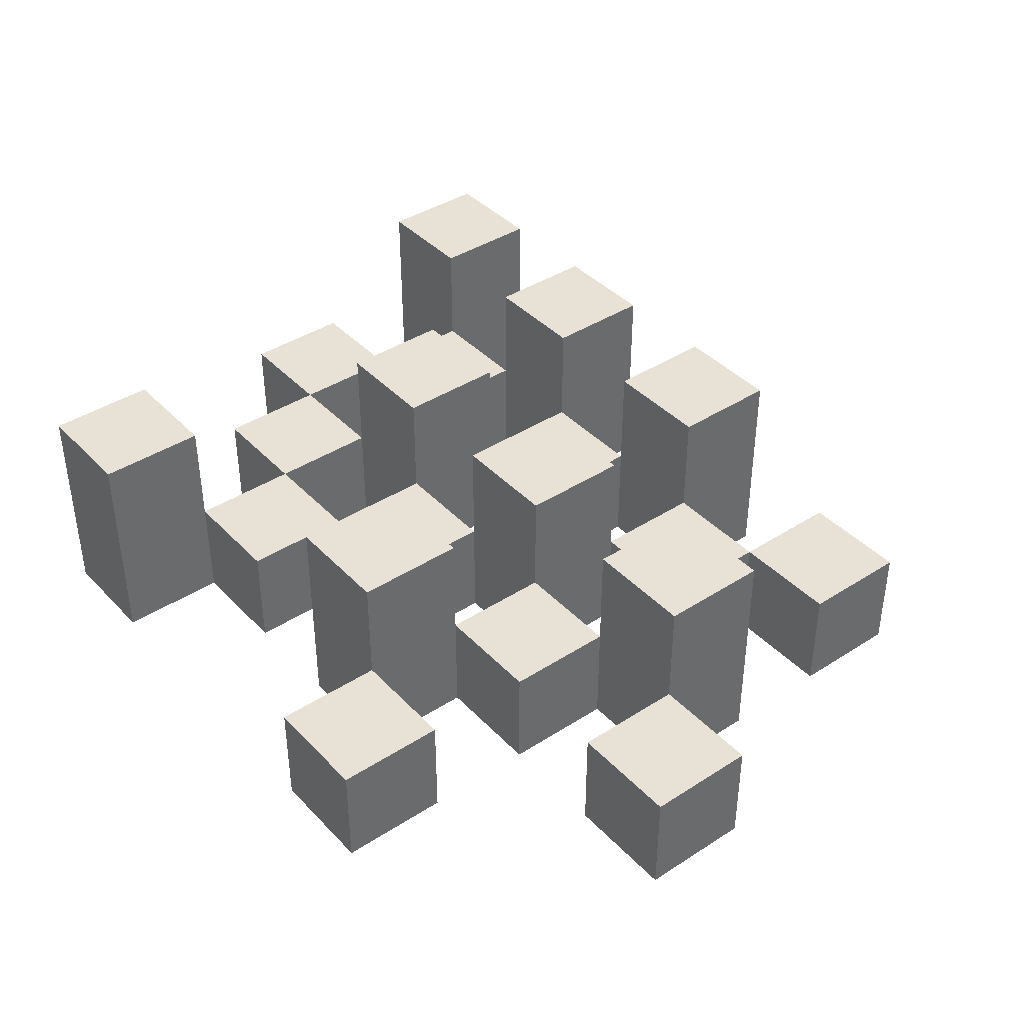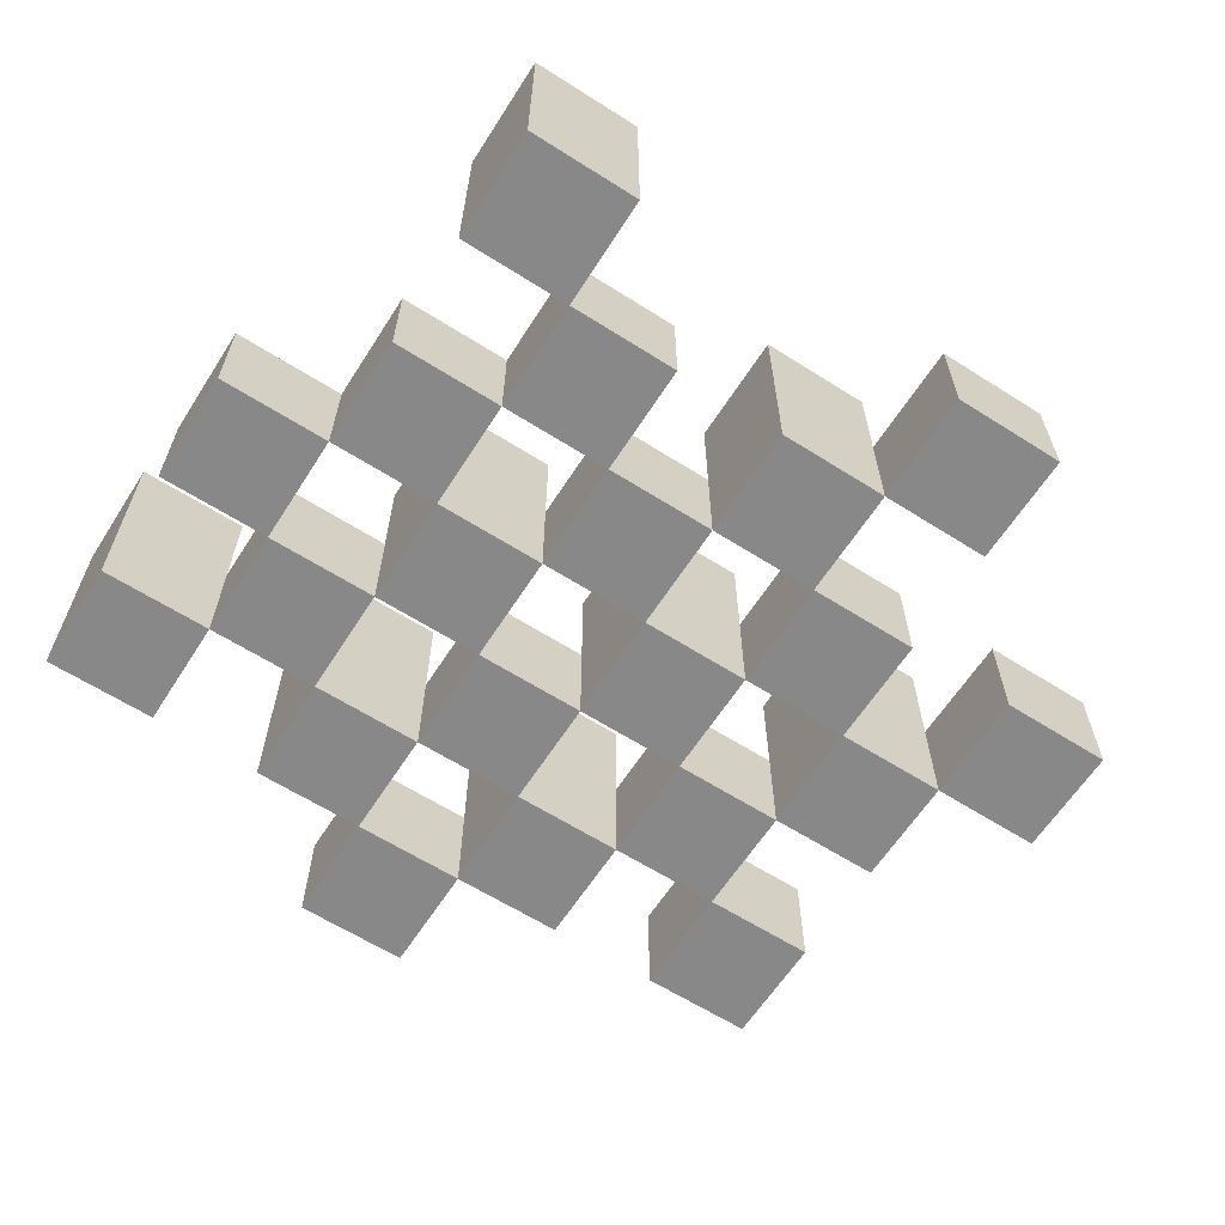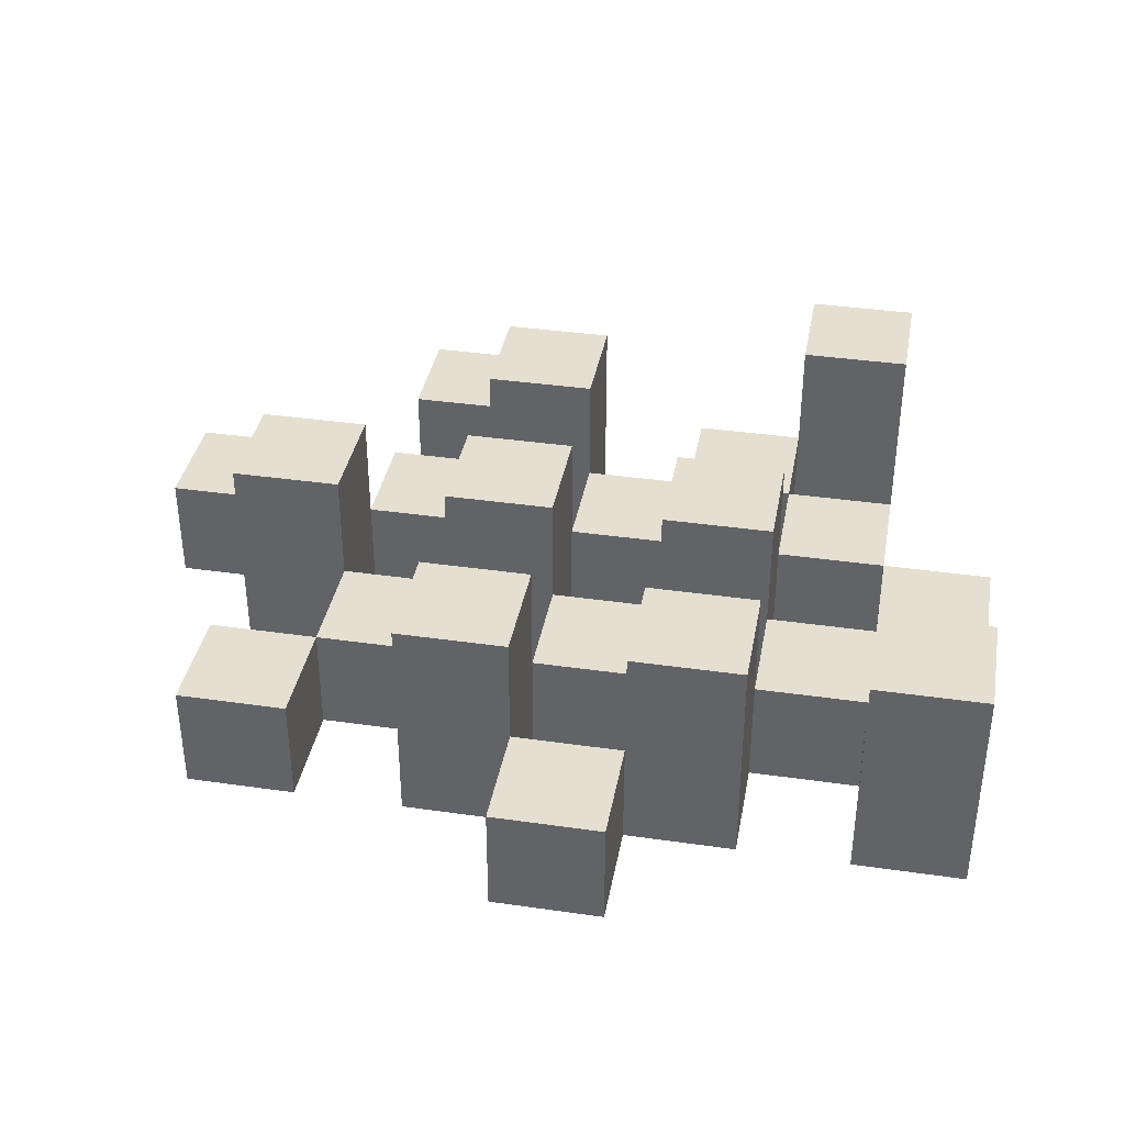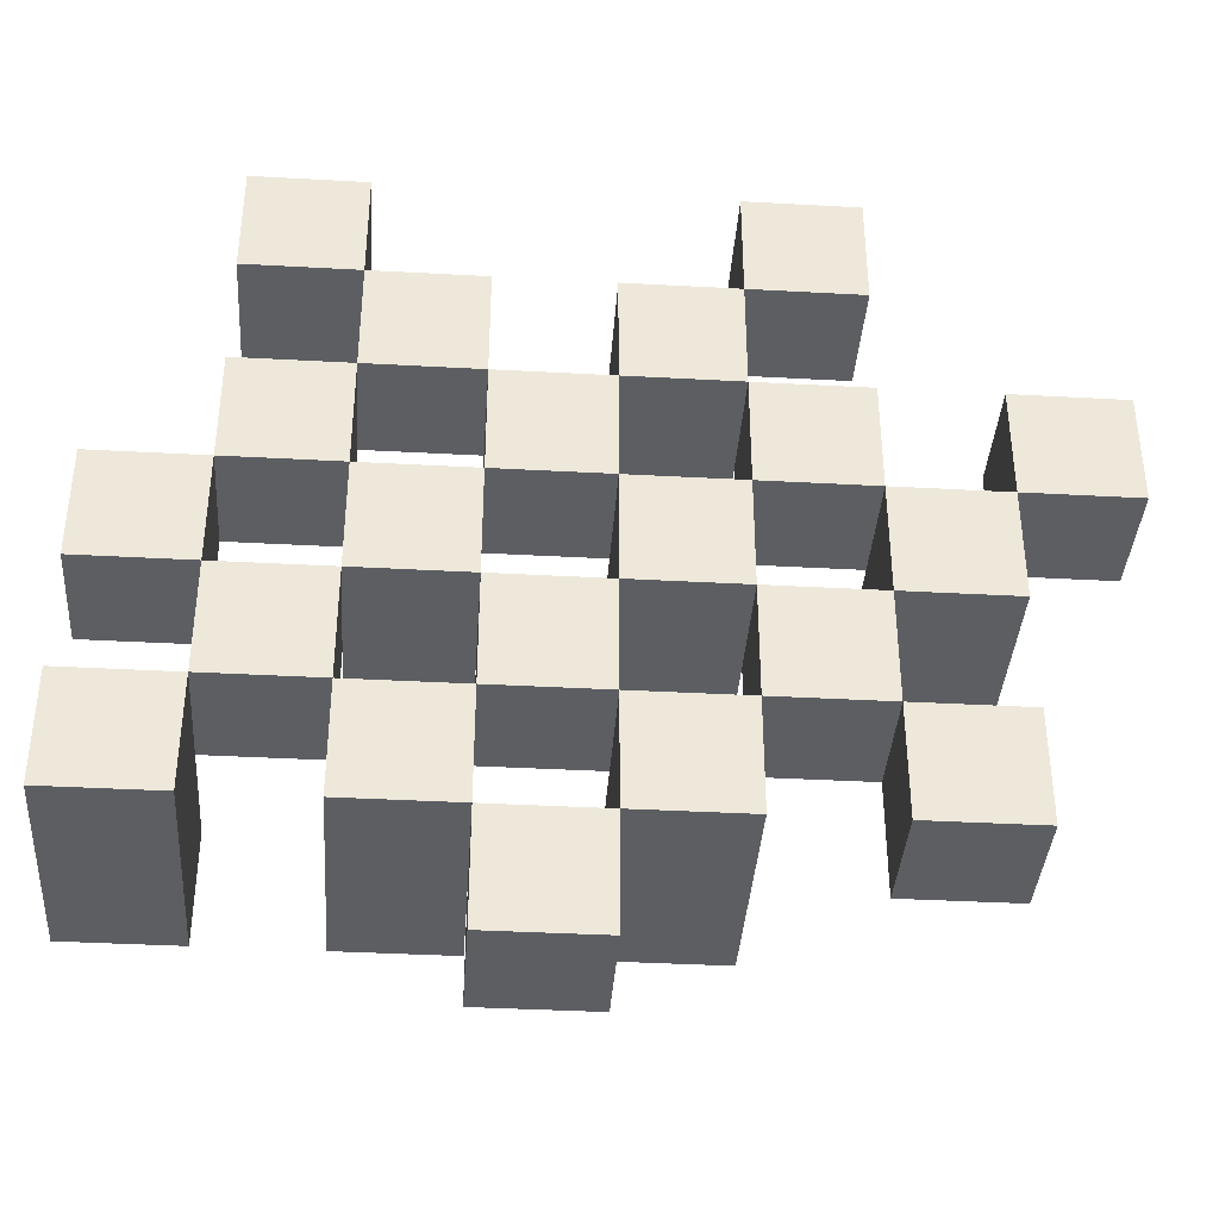
<metadata>
{"format":"obj","ext":"obj","renderer":"f3d","projection":"perspective","resolution":1024,"background":"white","views":[{"elev":40.1,"azim":51.5,"up":"+Y"},{"elev":-62.8,"azim":-32.7,"up":"+Y"},{"elev":37.5,"azim":-169.6,"up":"+Y"},{"elev":-38.2,"azim":-4.0,"up":"+Z"}]}
</metadata>
<code>
o
v -26.1 0.9 26.3
v -26.1 0.9 26.2
v -26.1 0.9 26.1
v -26.1 0.9 26
v -26.1 1 26.3
v -26.1 1 26.2
v -26.1 1.1 26.1
v -26.1 1.1 26
v -26 0.9 26.6
v -26 0.9 26.5
v -26 0.9 26.4
v -26 0.9 26.3
v -26 0.9 26.2
v -26 0.9 26.1
v -26 1 26.4
v -26 1 26.3
v -26 1 26.2
v -26 1 26.1
v -26 1.1 26.6
v -26 1.1 26.5
v -25.9 0.9 26.5
v -25.9 0.9 26.4
v -25.9 0.9 26.3
v -25.9 0.9 26.2
v -25.9 0.9 26.1
v -25.9 0.9 26
v -25.9 1 26.5
v -25.9 1 26.4
v -25.9 1 26.3
v -25.9 1 26.2
v -25.9 1 26.1
v -25.9 1.1 26.3
v -25.9 1.1 26.2
v -25.9 1.1 26.1
v -25.9 1.1 26
v -25.8 0.9 26.4
v -25.8 0.9 26.3
v -25.8 0.9 26.2
v -25.8 0.9 26.1
v -25.8 0.9 26
v -25.8 0.9 25.9
v -25.8 1 26.4
v -25.8 1 26.3
v -25.8 1 26.2
v -25.8 1 26.1
v -25.8 1 26
v -25.8 1 25.9
v -25.7 0.9 26.5
v -25.7 0.9 26.4
v -25.7 0.9 26.3
v -25.7 0.9 26.2
v -25.7 0.9 26.1
v -25.7 0.9 26
v -25.7 1 26.4
v -25.7 1 26.3
v -25.7 1 26.2
v -25.7 1 26.1
v -25.7 1 26
v -25.7 1.1 26.5
v -25.7 1.1 26.4
v -25.7 1.1 26.3
v -25.7 1.1 26.2
v -25.7 1.1 26.1
v -25.7 1.1 26
v -25.6 0.9 26.6
v -25.6 0.9 26.5
v -25.6 0.9 26.4
v -25.6 0.9 26.3
v -25.6 0.9 26.2
v -25.6 0.9 26.1
v -25.6 1 26.6
v -25.6 1 26.5
v -25.6 1 26.4
v -25.6 1 26.3
v -25.6 1 26.2
v -25.6 1 26.1
v -25.5 0.9 26.3
v -25.5 0.9 26.2
v -25.5 0.9 26.1
v -25.5 0.9 26
v -25.5 1 26.3
v -25.5 1 26.2
v -25.5 1 26.1
v -25.5 1 26
v -25.5 1.1 26.3
v -25.5 1.1 26.2
v -25.4 0.9 26.4
v -25.4 0.9 26.3
v -25.4 1 26.4
v -25.4 1 26.3
v -26 0.9 26.3
v -26 0.9 26.2
v -26 0.9 26.1
v -26 0.9 26
v -26 1 26.3
v -26 1 26.2
v -26 1 26.1
v -26 1.1 26.1
v -26 1.1 26
v -25.9 0.9 26.6
v -25.9 0.9 26.5
v -25.9 0.9 26.4
v -25.9 0.9 26.3
v -25.9 0.9 26.2
v -25.9 0.9 26.1
v -25.9 1 26.5
v -25.9 1 26.4
v -25.9 1 26.3
v -25.9 1 26.2
v -25.9 1 26.1
v -25.9 1.1 26.6
v -25.9 1.1 26.5
v -25.8 0.9 26.5
v -25.8 0.9 26.4
v -25.8 0.9 26.3
v -25.8 0.9 26.2
v -25.8 0.9 26.1
v -25.8 0.9 26
v -25.8 1 26.5
v -25.8 1 26.4
v -25.8 1 26.3
v -25.8 1 26.2
v -25.8 1 26.1
v -25.8 1 26
v -25.8 1.1 26.3
v -25.8 1.1 26.2
v -25.8 1.1 26.1
v -25.8 1.1 26
v -25.7 0.9 26.4
v -25.7 0.9 26.3
v -25.7 0.9 26.2
v -25.7 0.9 26.1
v -25.7 0.9 26
v -25.7 0.9 25.9
v -25.7 1 26.4
v -25.7 1 26.3
v -25.7 1 26.2
v -25.7 1 26.1
v -25.7 1 26
v -25.7 1 25.9
v -25.6 0.9 26.5
v -25.6 0.9 26.4
v -25.6 0.9 26.3
v -25.6 0.9 26.2
v -25.6 0.9 26.1
v -25.6 0.9 26
v -25.6 1 26.5
v -25.6 1 26.4
v -25.6 1 26.3
v -25.6 1 26.2
v -25.6 1 26.1
v -25.6 1.1 26.5
v -25.6 1.1 26.4
v -25.6 1.1 26.3
v -25.6 1.1 26.2
v -25.6 1.1 26.1
v -25.6 1.1 26
v -25.5 0.9 26.6
v -25.5 0.9 26.5
v -25.5 0.9 26.4
v -25.5 0.9 26.3
v -25.5 0.9 26.2
v -25.5 0.9 26.1
v -25.5 1 26.6
v -25.5 1 26.5
v -25.5 1 26.4
v -25.5 1 26.3
v -25.5 1 26.2
v -25.5 1 26.1
v -25.4 0.9 26.3
v -25.4 0.9 26.2
v -25.4 0.9 26.1
v -25.4 0.9 26
v -25.4 1 26.3
v -25.4 1 26.1
v -25.4 1 26
v -25.4 1.1 26.3
v -25.4 1.1 26.2
v -25.3 0.9 26.4
v -25.3 0.9 26.3
v -25.3 1 26.4
v -25.3 1 26.3
v -26 0.9 26.6
v -26 1.1 26.6
v -25.9 0.9 26.6
v -25.9 1.1 26.6
v -25.6 0.9 26.6
v -25.6 1 26.6
v -25.5 0.9 26.6
v -25.5 1 26.6
v -25.9 0.9 26.5
v -25.9 1 26.5
v -25.8 0.9 26.5
v -25.8 1 26.5
v -25.7 0.9 26.5
v -25.7 1.1 26.5
v -25.6 0.9 26.5
v -25.6 1 26.5
v -25.6 1.1 26.5
v -26 0.9 26.4
v -26 1 26.4
v -25.9 0.9 26.4
v -25.9 1 26.4
v -25.8 0.9 26.4
v -25.8 1 26.4
v -25.7 0.9 26.4
v -25.7 1 26.4
v -25.6 0.9 26.4
v -25.6 1 26.4
v -25.5 0.9 26.4
v -25.5 1 26.4
v -25.4 0.9 26.4
v -25.4 1 26.4
v -25.3 0.9 26.4
v -25.3 1 26.4
v -26.1 0.9 26.3
v -26.1 1 26.3
v -26 0.9 26.3
v -26 1 26.3
v -25.9 0.9 26.3
v -25.9 1 26.3
v -25.9 1.1 26.3
v -25.8 0.9 26.3
v -25.8 1 26.3
v -25.8 1.1 26.3
v -25.7 0.9 26.3
v -25.7 1 26.3
v -25.7 1.1 26.3
v -25.6 0.9 26.3
v -25.6 1 26.3
v -25.6 1.1 26.3
v -25.5 0.9 26.3
v -25.5 1 26.3
v -25.5 1.1 26.3
v -25.4 0.9 26.3
v -25.4 1 26.3
v -25.4 1.1 26.3
v -26 0.9 26.2
v -26 1 26.2
v -25.9 0.9 26.2
v -25.9 1 26.2
v -25.8 0.9 26.2
v -25.8 1 26.2
v -25.7 0.9 26.2
v -25.7 1 26.2
v -25.6 0.9 26.2
v -25.6 1 26.2
v -25.5 0.9 26.2
v -25.5 1 26.2
v -26.1 0.9 26.1
v -26.1 1.1 26.1
v -26 0.9 26.1
v -26 1 26.1
v -26 1.1 26.1
v -25.9 0.9 26.1
v -25.9 1 26.1
v -25.9 1.1 26.1
v -25.8 0.9 26.1
v -25.8 1 26.1
v -25.8 1.1 26.1
v -25.7 0.9 26.1
v -25.7 1 26.1
v -25.7 1.1 26.1
v -25.6 0.9 26.1
v -25.6 1 26.1
v -25.6 1.1 26.1
v -25.5 0.9 26.1
v -25.5 1 26.1
v -25.4 0.9 26.1
v -25.4 1 26.1
v -25.8 0.9 26
v -25.8 1 26
v -25.7 0.9 26
v -25.7 1 26
v -26 0.9 26.5
v -26 1.1 26.5
v -25.9 0.9 26.5
v -25.9 1 26.5
v -25.9 1.1 26.5
v -25.6 0.9 26.5
v -25.6 1 26.5
v -25.5 0.9 26.5
v -25.5 1 26.5
v -25.9 0.9 26.4
v -25.9 1 26.4
v -25.8 0.9 26.4
v -25.8 1 26.4
v -25.7 0.9 26.4
v -25.7 1 26.4
v -25.7 1.1 26.4
v -25.6 0.9 26.4
v -25.6 1 26.4
v -25.6 1.1 26.4
v -26 0.9 26.3
v -26 1 26.3
v -25.9 0.9 26.3
v -25.9 1 26.3
v -25.8 0.9 26.3
v -25.8 1 26.3
v -25.7 0.9 26.3
v -25.7 1 26.3
v -25.6 0.9 26.3
v -25.6 1 26.3
v -25.5 0.9 26.3
v -25.5 1 26.3
v -25.4 0.9 26.3
v -25.4 1 26.3
v -25.3 0.9 26.3
v -25.3 1 26.3
v -26.1 0.9 26.2
v -26.1 1 26.2
v -26 0.9 26.2
v -26 1 26.2
v -25.9 0.9 26.2
v -25.9 1 26.2
v -25.9 1.1 26.2
v -25.8 0.9 26.2
v -25.8 1 26.2
v -25.8 1.1 26.2
v -25.7 0.9 26.2
v -25.7 1 26.2
v -25.7 1.1 26.2
v -25.6 0.9 26.2
v -25.6 1 26.2
v -25.6 1.1 26.2
v -25.5 0.9 26.2
v -25.5 1 26.2
v -25.5 1.1 26.2
v -25.4 0.9 26.2
v -25.4 1.1 26.2
v -26 0.9 26.1
v -26 1 26.1
v -25.9 0.9 26.1
v -25.9 1 26.1
v -25.8 0.9 26.1
v -25.8 1 26.1
v -25.7 0.9 26.1
v -25.7 1 26.1
v -25.6 0.9 26.1
v -25.6 1 26.1
v -25.5 0.9 26.1
v -25.5 1 26.1
v -26.1 0.9 26
v -26.1 1.1 26
v -26 0.9 26
v -26 1.1 26
v -25.9 0.9 26
v -25.9 1.1 26
v -25.8 0.9 26
v -25.8 1 26
v -25.8 1.1 26
v -25.7 0.9 26
v -25.7 1 26
v -25.7 1.1 26
v -25.6 0.9 26
v -25.6 1.1 26
v -25.5 0.9 26
v -25.5 1 26
v -25.4 0.9 26
v -25.4 1 26
v -25.8 0.9 25.9
v -25.8 1 25.9
v -25.7 0.9 25.9
v -25.7 1 25.9
v -26 0.9 26.6
v -25.9 0.9 26.6
v -25.6 0.9 26.6
v -25.5 0.9 26.6
v -26 0.9 26.5
v -25.9 0.9 26.5
v -25.8 0.9 26.5
v -25.7 0.9 26.5
v -25.6 0.9 26.5
v -25.5 0.9 26.5
v -26 0.9 26.4
v -25.9 0.9 26.4
v -25.8 0.9 26.4
v -25.7 0.9 26.4
v -25.6 0.9 26.4
v -25.5 0.9 26.4
v -25.4 0.9 26.4
v -25.3 0.9 26.4
v -26.1 0.9 26.3
v -26 0.9 26.3
v -25.9 0.9 26.3
v -25.8 0.9 26.3
v -25.7 0.9 26.3
v -25.6 0.9 26.3
v -25.5 0.9 26.3
v -25.4 0.9 26.3
v -25.3 0.9 26.3
v -26.1 0.9 26.2
v -26 0.9 26.2
v -25.9 0.9 26.2
v -25.8 0.9 26.2
v -25.7 0.9 26.2
v -25.6 0.9 26.2
v -25.5 0.9 26.2
v -25.4 0.9 26.2
v -26.1 0.9 26.1
v -26 0.9 26.1
v -25.9 0.9 26.1
v -25.8 0.9 26.1
v -25.7 0.9 26.1
v -25.6 0.9 26.1
v -25.5 0.9 26.1
v -25.4 0.9 26.1
v -26.1 0.9 26
v -26 0.9 26
v -25.9 0.9 26
v -25.8 0.9 26
v -25.7 0.9 26
v -25.6 0.9 26
v -25.5 0.9 26
v -25.4 0.9 26
v -25.8 0.9 25.9
v -25.7 0.9 25.9
v -25.6 1 26.6
v -25.5 1 26.6
v -25.9 1 26.5
v -25.8 1 26.5
v -25.6 1 26.5
v -25.5 1 26.5
v -26 1 26.4
v -25.9 1 26.4
v -25.8 1 26.4
v -25.7 1 26.4
v -25.6 1 26.4
v -25.5 1 26.4
v -25.4 1 26.4
v -25.3 1 26.4
v -26.1 1 26.3
v -26 1 26.3
v -25.9 1 26.3
v -25.8 1 26.3
v -25.7 1 26.3
v -25.6 1 26.3
v -25.5 1 26.3
v -25.4 1 26.3
v -25.3 1 26.3
v -26.1 1 26.2
v -26 1 26.2
v -25.9 1 26.2
v -25.8 1 26.2
v -25.7 1 26.2
v -25.6 1 26.2
v -25.5 1 26.2
v -26 1 26.1
v -25.9 1 26.1
v -25.8 1 26.1
v -25.7 1 26.1
v -25.6 1 26.1
v -25.5 1 26.1
v -25.4 1 26.1
v -25.8 1 26
v -25.7 1 26
v -25.5 1 26
v -25.4 1 26
v -25.8 1 25.9
v -25.7 1 25.9
v -26 1.1 26.6
v -25.9 1.1 26.6
v -26 1.1 26.5
v -25.9 1.1 26.5
v -25.7 1.1 26.5
v -25.6 1.1 26.5
v -25.7 1.1 26.4
v -25.6 1.1 26.4
v -25.9 1.1 26.3
v -25.8 1.1 26.3
v -25.7 1.1 26.3
v -25.6 1.1 26.3
v -25.5 1.1 26.3
v -25.4 1.1 26.3
v -25.9 1.1 26.2
v -25.8 1.1 26.2
v -25.7 1.1 26.2
v -25.6 1.1 26.2
v -25.5 1.1 26.2
v -25.4 1.1 26.2
v -26.1 1.1 26.1
v -26 1.1 26.1
v -25.9 1.1 26.1
v -25.8 1.1 26.1
v -25.7 1.1 26.1
v -25.6 1.1 26.1
v -26.1 1.1 26
v -26 1.1 26
v -25.9 1.1 26
v -25.8 1.1 26
v -25.7 1.1 26
v -25.6 1.1 26
f 5 2 1
f 6 2 5
f 7 4 3
f 8 4 7
f 15 12 11
f 16 12 15
f 17 14 13
f 18 14 17
f 19 10 9
f 20 10 19
f 27 22 21
f 28 22 27
f 29 24 23
f 30 24 29
f 31 26 25
f 32 30 29
f 33 30 32
f 34 26 31
f 35 26 34
f 42 37 36
f 43 37 42
f 44 39 38
f 45 39 44
f 46 41 40
f 47 41 46
f 54 49 48
f 55 51 50
f 56 51 55
f 57 53 52
f 58 53 57
f 59 54 48
f 60 54 59
f 61 56 55
f 62 56 61
f 63 58 57
f 64 58 63
f 71 66 65
f 72 66 71
f 73 68 67
f 74 68 73
f 75 70 69
f 76 70 75
f 81 78 77
f 82 78 81
f 83 80 79
f 84 80 83
f 85 82 81
f 86 82 85
f 89 88 87
f 90 88 89
f 91 92 95
f 95 92 96
f 93 94 97
f 97 94 98
f 98 94 99
f 100 101 106
f 102 103 107
f 107 103 108
f 104 105 109
f 109 105 110
f 100 106 111
f 111 106 112
f 113 114 119
f 119 114 120
f 115 116 121
f 121 116 122
f 117 118 123
f 123 118 124
f 121 122 125
f 125 122 126
f 123 124 127
f 127 124 128
f 129 130 135
f 135 130 136
f 131 132 137
f 137 132 138
f 133 134 139
f 139 134 140
f 141 142 147
f 147 142 148
f 143 144 149
f 149 144 150
f 145 146 151
f 147 148 152
f 152 148 153
f 149 150 154
f 154 150 155
f 151 146 156
f 156 146 157
f 158 159 164
f 164 159 165
f 160 161 166
f 166 161 167
f 162 163 168
f 168 163 169
f 170 171 174
f 172 173 175
f 175 173 176
f 174 171 177
f 177 171 178
f 179 180 181
f 181 180 182
f 185 184 183
f 186 184 185
f 189 188 187
f 190 188 189
f 193 192 191
f 194 192 193
f 197 196 195
f 198 196 197
f 199 196 198
f 202 201 200
f 203 201 202
f 206 205 204
f 207 205 206
f 210 209 208
f 211 209 210
f 214 213 212
f 215 213 214
f 218 217 216
f 219 217 218
f 223 221 220
f 223 222 221
f 224 222 223
f 225 222 224
f 229 227 226
f 229 228 227
f 230 228 229
f 231 228 230
f 235 233 232
f 235 234 233
f 236 234 235
f 237 234 236
f 240 239 238
f 241 239 240
f 244 243 242
f 245 243 244
f 248 247 246
f 249 247 248
f 252 251 250
f 253 251 252
f 254 251 253
f 258 256 255
f 258 257 256
f 259 257 258
f 260 257 259
f 264 262 261
f 264 263 262
f 265 263 264
f 266 263 265
f 269 268 267
f 270 268 269
f 273 272 271
f 274 272 273
f 275 276 277
f 277 276 278
f 278 276 279
f 280 281 282
f 282 281 283
f 284 285 286
f 286 285 287
f 288 289 291
f 289 290 291
f 291 290 292
f 292 290 293
f 294 295 296
f 296 295 297
f 298 299 300
f 300 299 301
f 302 303 304
f 304 303 305
f 306 307 308
f 308 307 309
f 310 311 312
f 312 311 313
f 314 315 317
f 315 316 317
f 317 316 318
f 318 316 319
f 320 321 323
f 321 322 323
f 323 322 324
f 324 322 325
f 326 327 329
f 327 328 329
f 329 328 330
f 331 332 333
f 333 332 334
f 335 336 337
f 337 336 338
f 339 340 341
f 341 340 342
f 343 344 345
f 345 344 346
f 347 348 349
f 349 348 350
f 350 348 351
f 352 353 355
f 353 354 355
f 355 354 356
f 357 358 359
f 359 358 360
f 361 362 363
f 363 362 364
f 369 366 365
f 370 366 369
f 373 368 367
f 374 368 373
f 376 371 370
f 377 371 376
f 378 373 372
f 379 373 378
f 384 376 375
f 385 376 384
f 386 378 377
f 387 378 386
f 388 380 379
f 389 380 388
f 390 382 381
f 391 382 390
f 392 384 383
f 393 384 392
f 394 386 385
f 395 386 394
f 396 388 387
f 397 388 396
f 398 390 389
f 399 390 398
f 401 394 393
f 402 394 401
f 403 396 395
f 404 396 403
f 405 398 397
f 406 398 405
f 408 401 400
f 409 401 408
f 410 403 402
f 411 403 410
f 412 405 404
f 413 405 412
f 414 407 406
f 415 407 414
f 416 412 411
f 417 412 416
f 418 419 422
f 422 419 423
f 420 421 425
f 425 421 426
f 424 425 433
f 433 425 434
f 426 427 435
f 435 427 436
f 428 429 437
f 437 429 438
f 430 431 439
f 439 431 440
f 432 433 441
f 441 433 442
f 442 443 448
f 448 443 449
f 444 445 450
f 450 445 451
f 446 447 452
f 452 447 453
f 453 454 457
f 457 454 458
f 455 456 459
f 459 456 460
f 461 462 463
f 463 462 464
f 465 466 467
f 467 466 468
f 469 470 475
f 475 470 476
f 471 472 477
f 477 472 478
f 473 474 479
f 479 474 480
f 481 482 487
f 487 482 488
f 483 484 489
f 489 484 490
f 485 486 491
f 491 486 492

</code>
